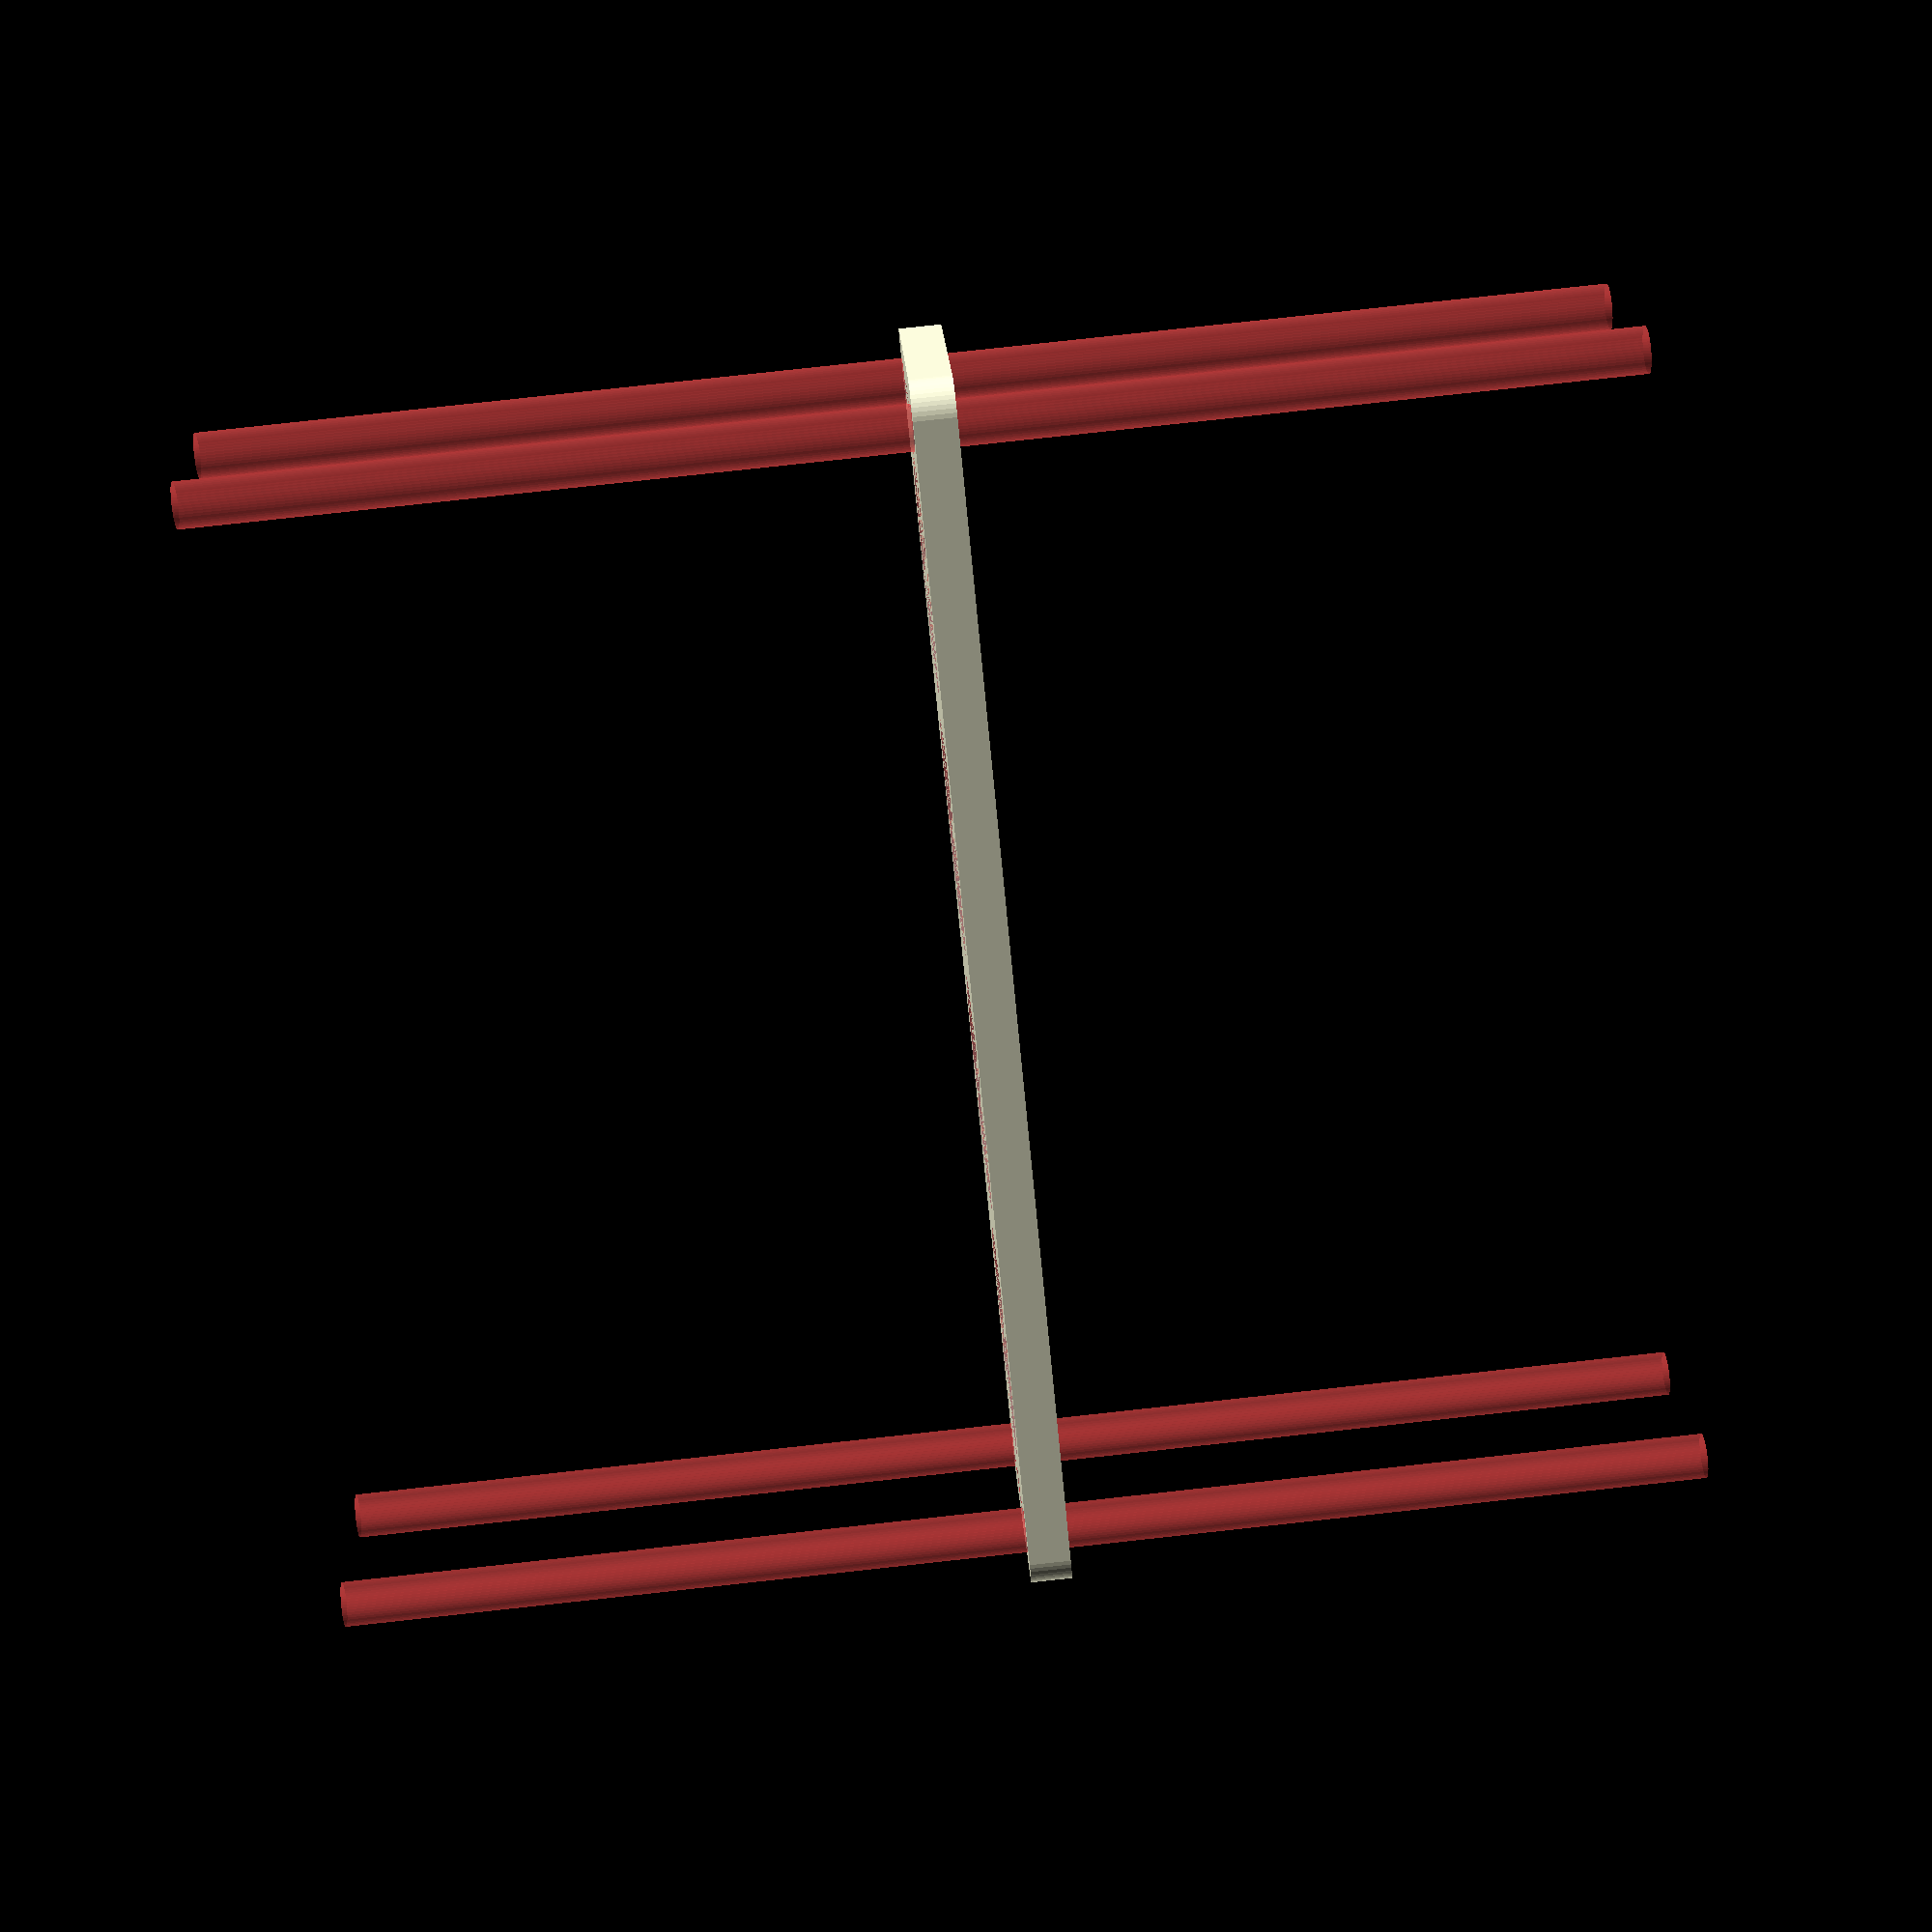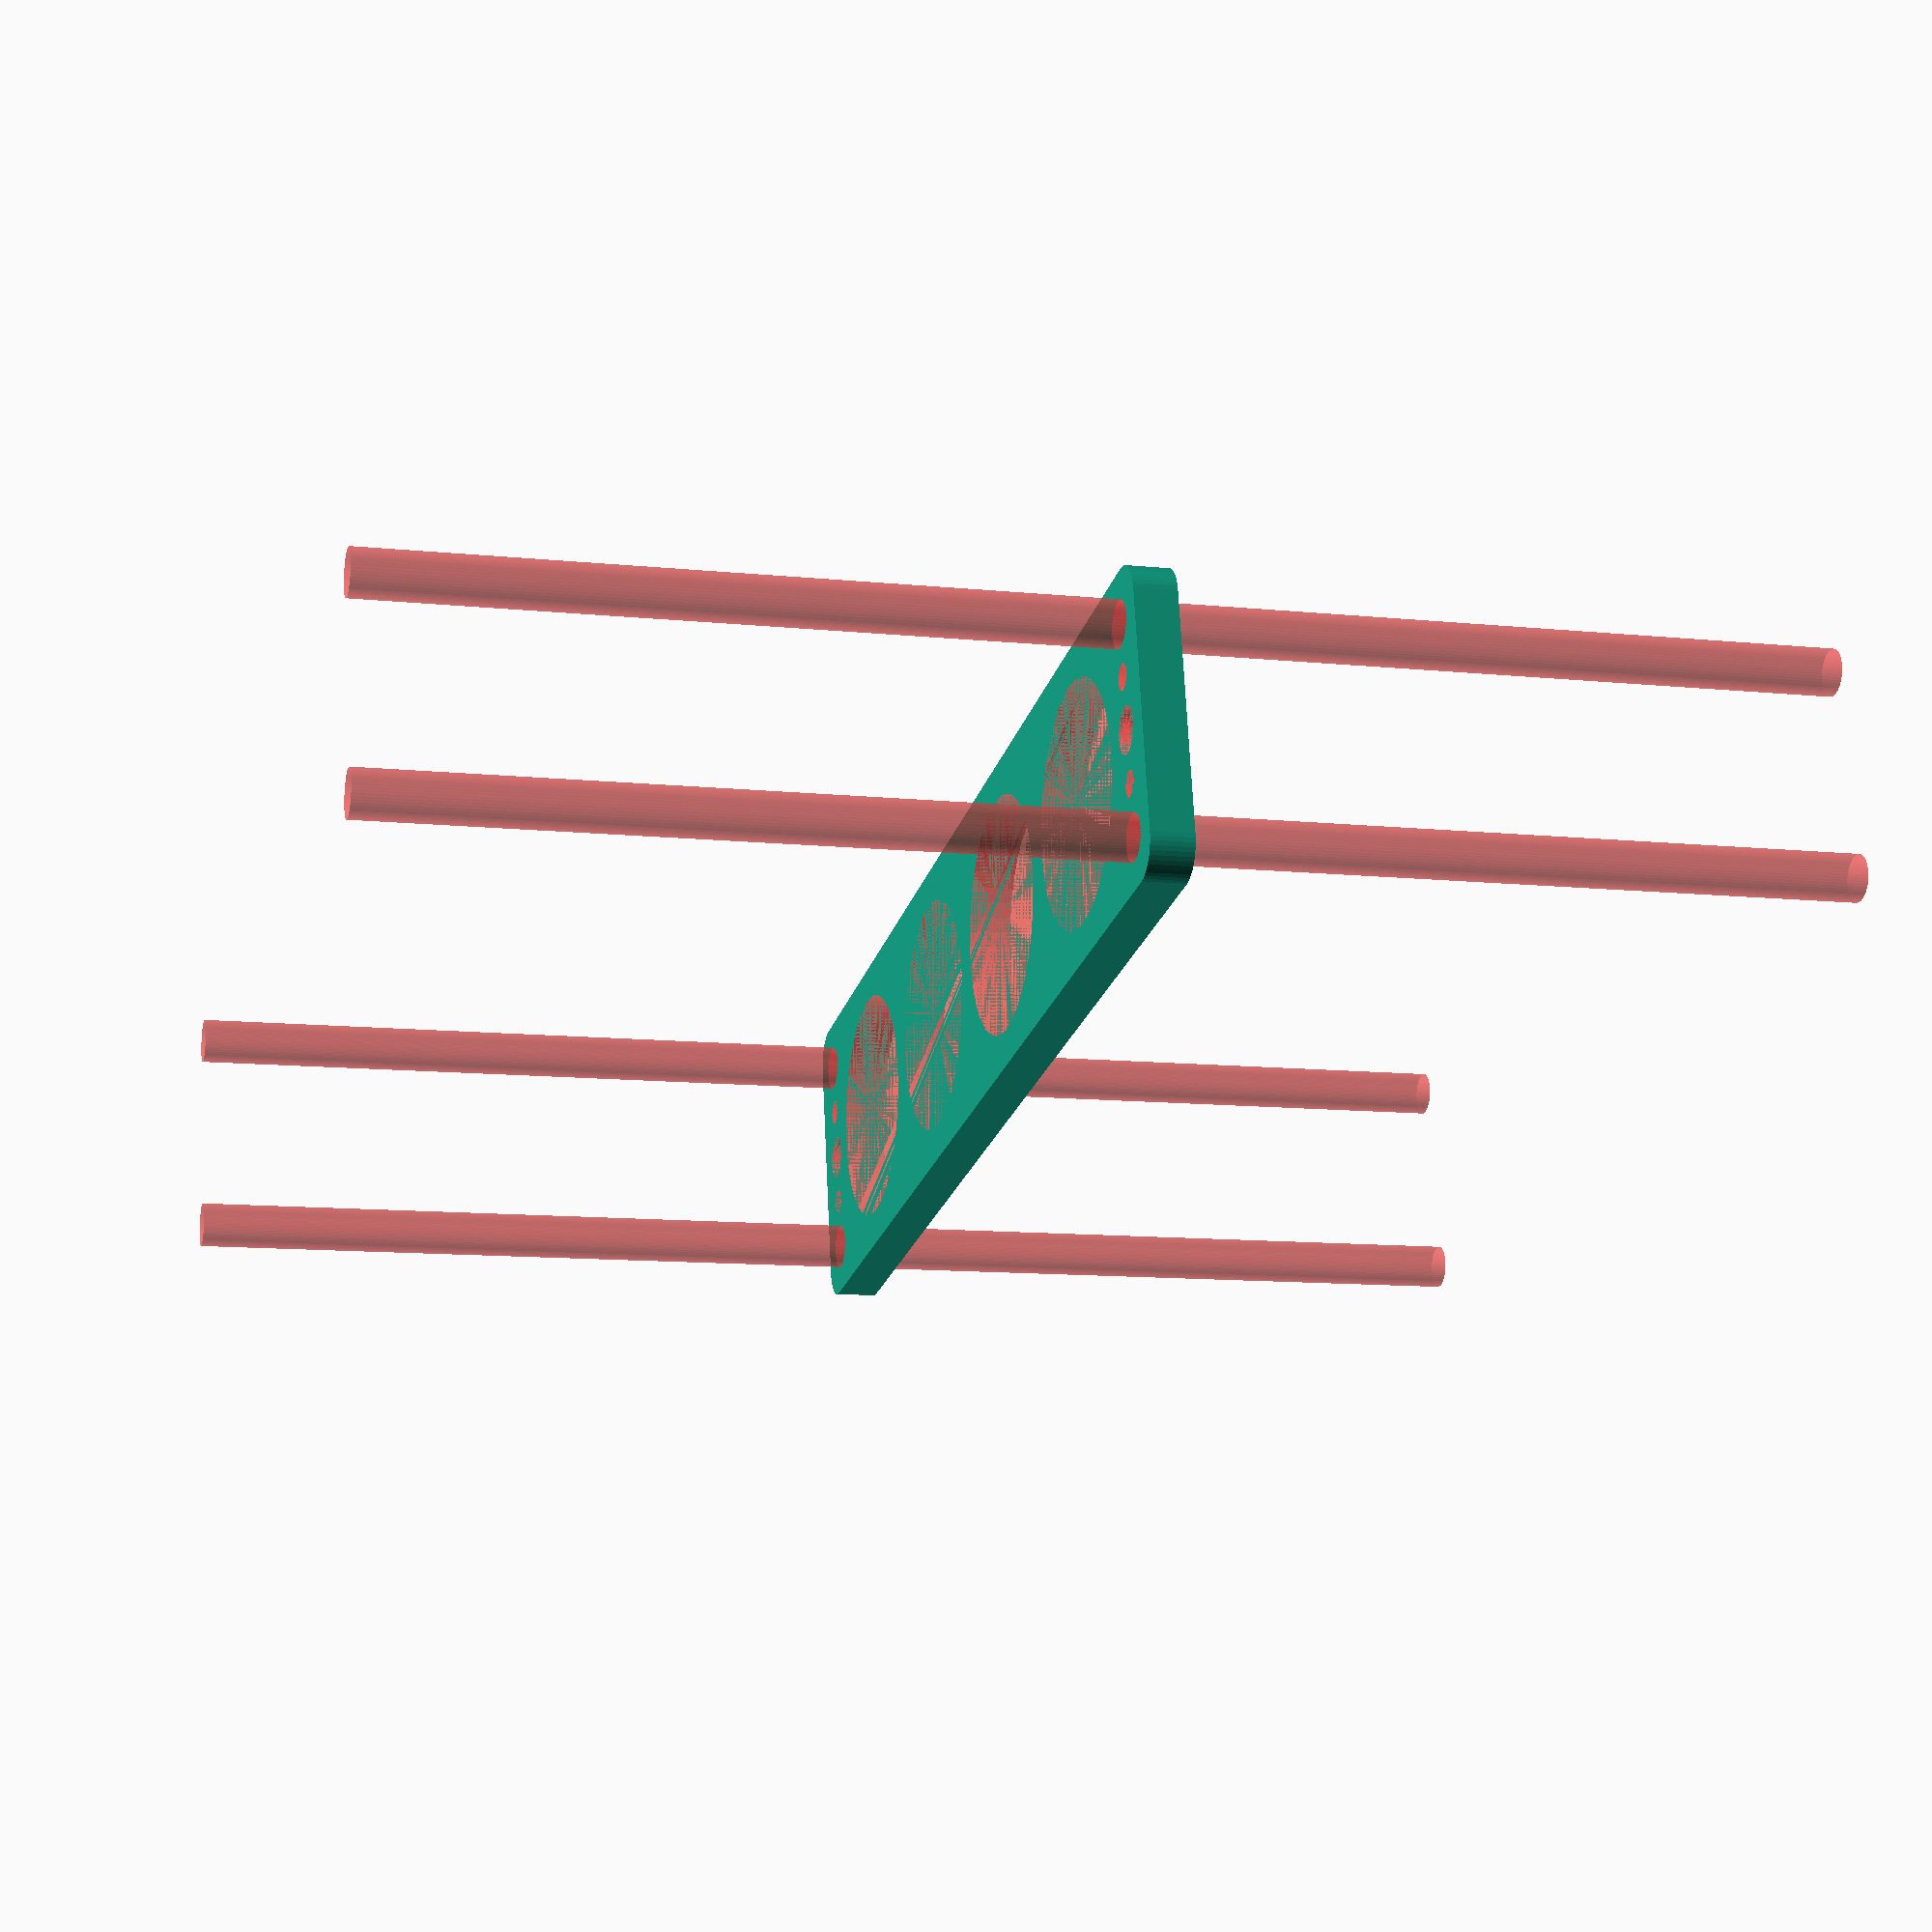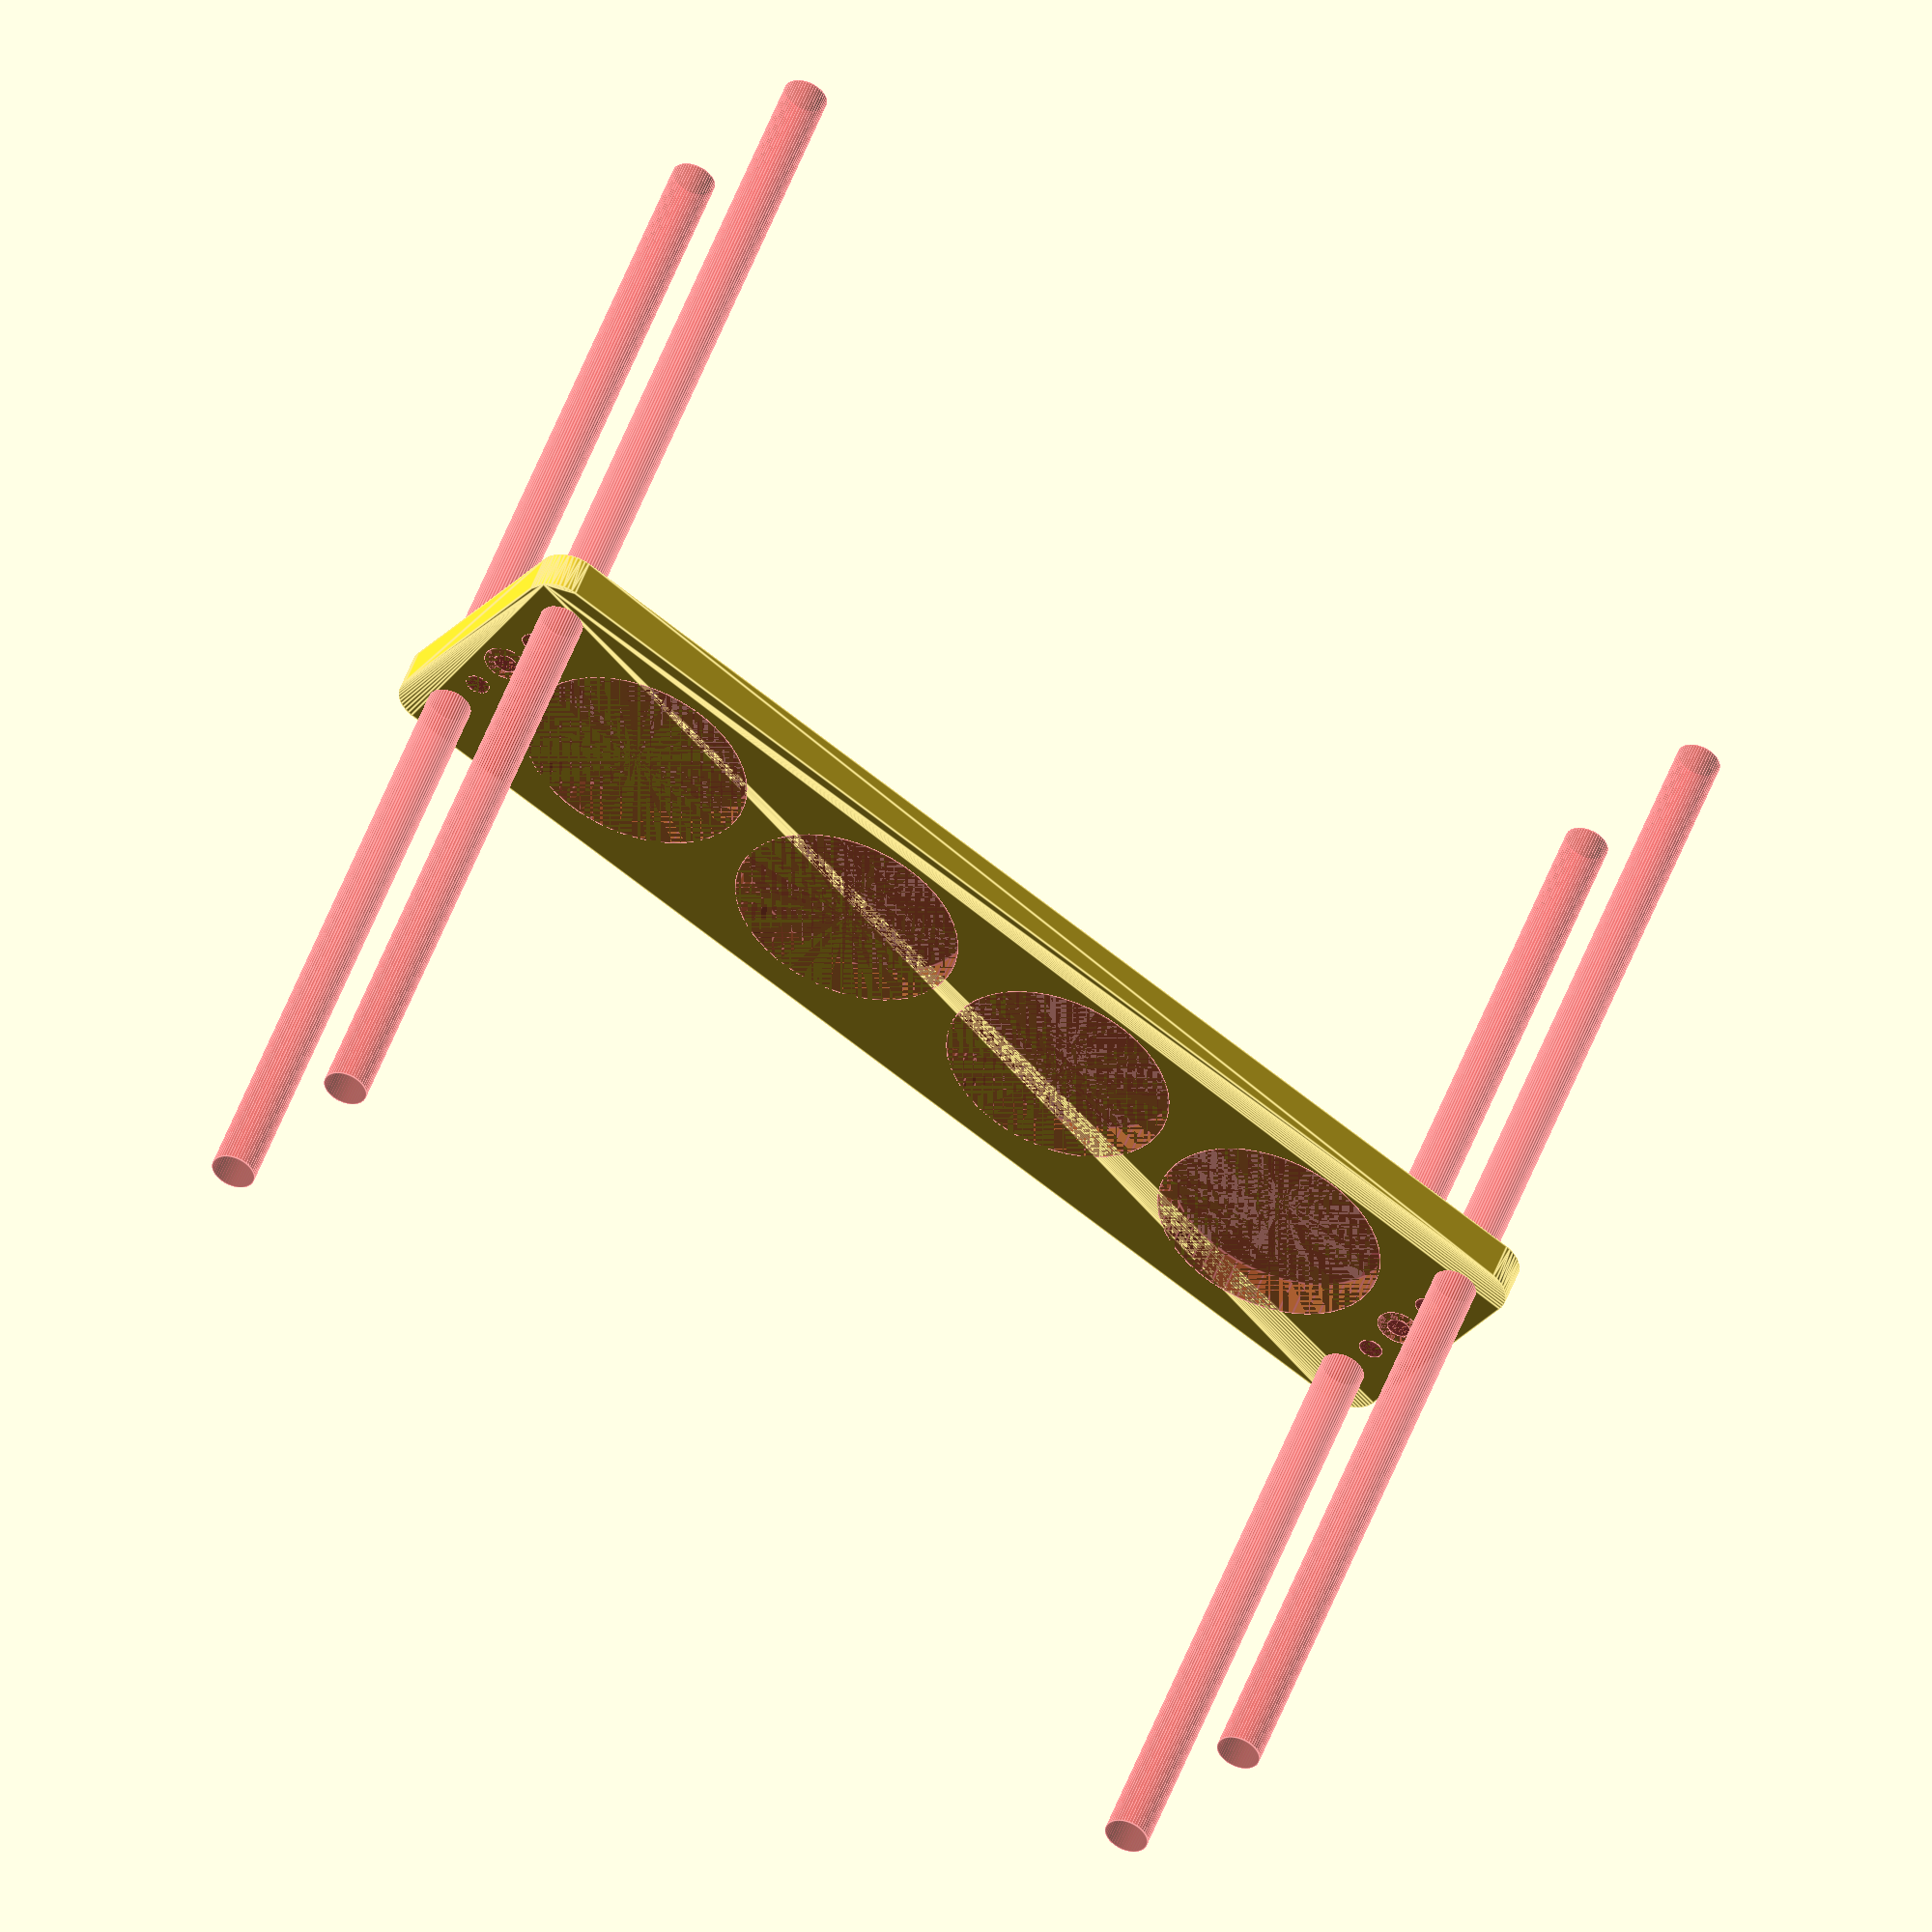
<openscad>
$fn = 50;


difference() {
	union() {
		hull() {
			translate(v = [-84.5000000000, 17.0000000000, 0]) {
				cylinder(h = 6, r = 5);
			}
			translate(v = [84.5000000000, 17.0000000000, 0]) {
				cylinder(h = 6, r = 5);
			}
			translate(v = [-84.5000000000, -17.0000000000, 0]) {
				cylinder(h = 6, r = 5);
			}
			translate(v = [84.5000000000, -17.0000000000, 0]) {
				cylinder(h = 6, r = 5);
			}
		}
	}
	union() {
		#translate(v = [-82.5000000000, -15.0000000000, 0]) {
			cylinder(h = 6, r = 3.2500000000);
		}
		#translate(v = [-82.5000000000, 0.0000000000, 0]) {
			cylinder(h = 6, r = 3.2500000000);
		}
		#translate(v = [-82.5000000000, 15.0000000000, 0]) {
			cylinder(h = 6, r = 3.2500000000);
		}
		#translate(v = [82.5000000000, -15.0000000000, 0]) {
			cylinder(h = 6, r = 3.2500000000);
		}
		#translate(v = [82.5000000000, 0.0000000000, 0]) {
			cylinder(h = 6, r = 3.2500000000);
		}
		#translate(v = [82.5000000000, 15.0000000000, 0]) {
			cylinder(h = 6, r = 3.2500000000);
		}
		#translate(v = [-82.5000000000, -15.0000000000, -100.0000000000]) {
			cylinder(h = 200, r = 3.2500000000);
		}
		#translate(v = [-82.5000000000, 15.0000000000, -100.0000000000]) {
			cylinder(h = 200, r = 3.2500000000);
		}
		#translate(v = [82.5000000000, -15.0000000000, -100.0000000000]) {
			cylinder(h = 200, r = 3.2500000000);
		}
		#translate(v = [82.5000000000, 15.0000000000, -100.0000000000]) {
			cylinder(h = 200, r = 3.2500000000);
		}
		#translate(v = [-82.5000000000, -15.0000000000, 0]) {
			cylinder(h = 6, r = 1.8000000000);
		}
		#translate(v = [-82.5000000000, -7.5000000000, 0]) {
			cylinder(h = 6, r = 1.8000000000);
		}
		#translate(v = [-82.5000000000, 0.0000000000, 0]) {
			cylinder(h = 6, r = 1.8000000000);
		}
		#translate(v = [-82.5000000000, 7.5000000000, 0]) {
			cylinder(h = 6, r = 1.8000000000);
		}
		#translate(v = [-82.5000000000, 15.0000000000, 0]) {
			cylinder(h = 6, r = 1.8000000000);
		}
		#translate(v = [82.5000000000, -15.0000000000, 0]) {
			cylinder(h = 6, r = 1.8000000000);
		}
		#translate(v = [82.5000000000, -7.5000000000, 0]) {
			cylinder(h = 6, r = 1.8000000000);
		}
		#translate(v = [82.5000000000, 0.0000000000, 0]) {
			cylinder(h = 6, r = 1.8000000000);
		}
		#translate(v = [82.5000000000, 7.5000000000, 0]) {
			cylinder(h = 6, r = 1.8000000000);
		}
		#translate(v = [82.5000000000, 15.0000000000, 0]) {
			cylinder(h = 6, r = 1.8000000000);
		}
		#translate(v = [-82.5000000000, -15.0000000000, 0]) {
			cylinder(h = 6, r = 1.8000000000);
		}
		#translate(v = [-82.5000000000, -7.5000000000, 0]) {
			cylinder(h = 6, r = 1.8000000000);
		}
		#translate(v = [-82.5000000000, 0.0000000000, 0]) {
			cylinder(h = 6, r = 1.8000000000);
		}
		#translate(v = [-82.5000000000, 7.5000000000, 0]) {
			cylinder(h = 6, r = 1.8000000000);
		}
		#translate(v = [-82.5000000000, 15.0000000000, 0]) {
			cylinder(h = 6, r = 1.8000000000);
		}
		#translate(v = [82.5000000000, -15.0000000000, 0]) {
			cylinder(h = 6, r = 1.8000000000);
		}
		#translate(v = [82.5000000000, -7.5000000000, 0]) {
			cylinder(h = 6, r = 1.8000000000);
		}
		#translate(v = [82.5000000000, 0.0000000000, 0]) {
			cylinder(h = 6, r = 1.8000000000);
		}
		#translate(v = [82.5000000000, 7.5000000000, 0]) {
			cylinder(h = 6, r = 1.8000000000);
		}
		#translate(v = [82.5000000000, 15.0000000000, 0]) {
			cylinder(h = 6, r = 1.8000000000);
		}
		#translate(v = [-82.5000000000, -15.0000000000, 0]) {
			cylinder(h = 6, r = 1.8000000000);
		}
		#translate(v = [-82.5000000000, -7.5000000000, 0]) {
			cylinder(h = 6, r = 1.8000000000);
		}
		#translate(v = [-82.5000000000, 0.0000000000, 0]) {
			cylinder(h = 6, r = 1.8000000000);
		}
		#translate(v = [-82.5000000000, 7.5000000000, 0]) {
			cylinder(h = 6, r = 1.8000000000);
		}
		#translate(v = [-82.5000000000, 15.0000000000, 0]) {
			cylinder(h = 6, r = 1.8000000000);
		}
		#translate(v = [82.5000000000, -15.0000000000, 0]) {
			cylinder(h = 6, r = 1.8000000000);
		}
		#translate(v = [82.5000000000, -7.5000000000, 0]) {
			cylinder(h = 6, r = 1.8000000000);
		}
		#translate(v = [82.5000000000, 0.0000000000, 0]) {
			cylinder(h = 6, r = 1.8000000000);
		}
		#translate(v = [82.5000000000, 7.5000000000, 0]) {
			cylinder(h = 6, r = 1.8000000000);
		}
		#translate(v = [82.5000000000, 15.0000000000, 0]) {
			cylinder(h = 6, r = 1.8000000000);
		}
		#translate(v = [-58.5000000000, 0, 0]) {
			cylinder(h = 6, r = 17.0000000000);
		}
		#translate(v = [-19.5000000000, 0, 0]) {
			cylinder(h = 6, r = 17.0000000000);
		}
		#translate(v = [19.5000000000, 0, 0]) {
			cylinder(h = 6, r = 17.0000000000);
		}
		#translate(v = [58.5000000000, 0, 0]) {
			cylinder(h = 6, r = 17.0000000000);
		}
	}
}
</openscad>
<views>
elev=278.0 azim=153.0 roll=263.8 proj=p view=wireframe
elev=10.8 azim=191.1 roll=255.3 proj=p view=wireframe
elev=131.0 azim=34.6 roll=160.7 proj=o view=edges
</views>
